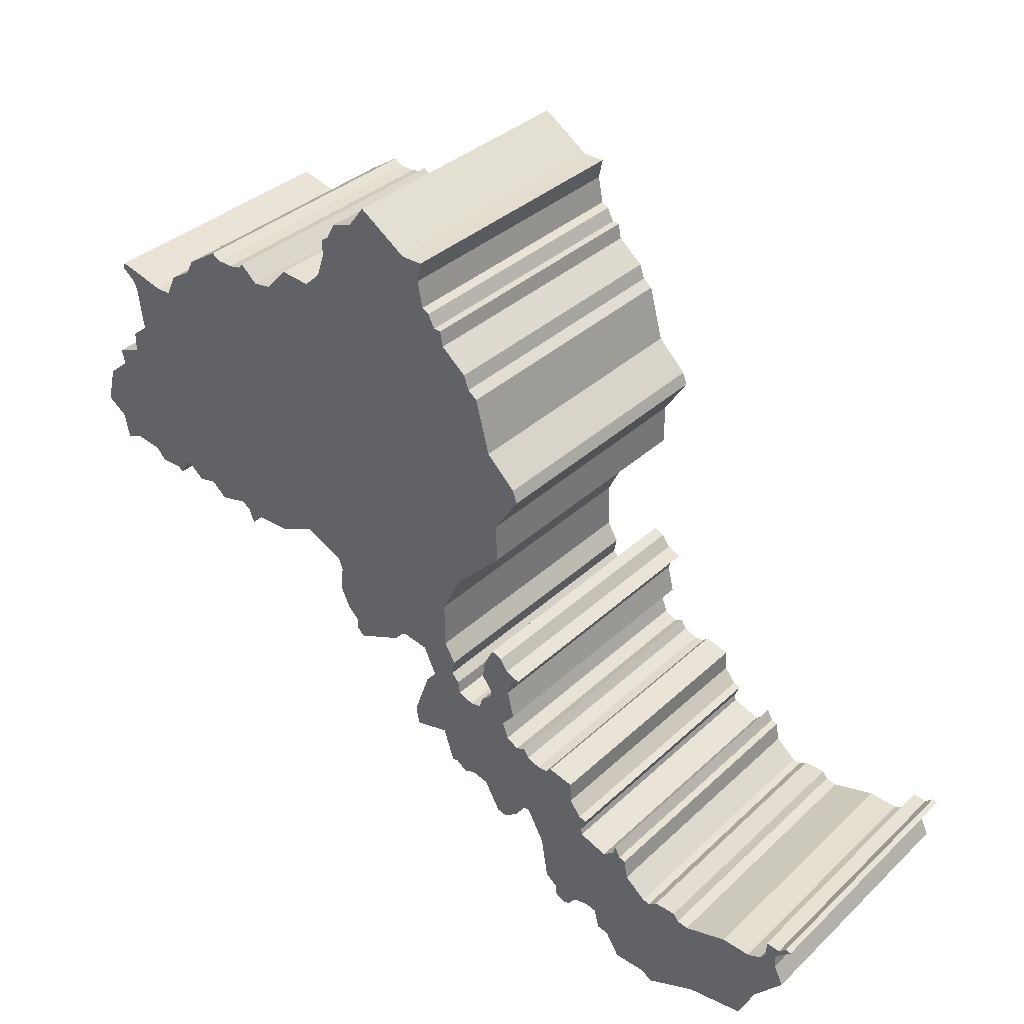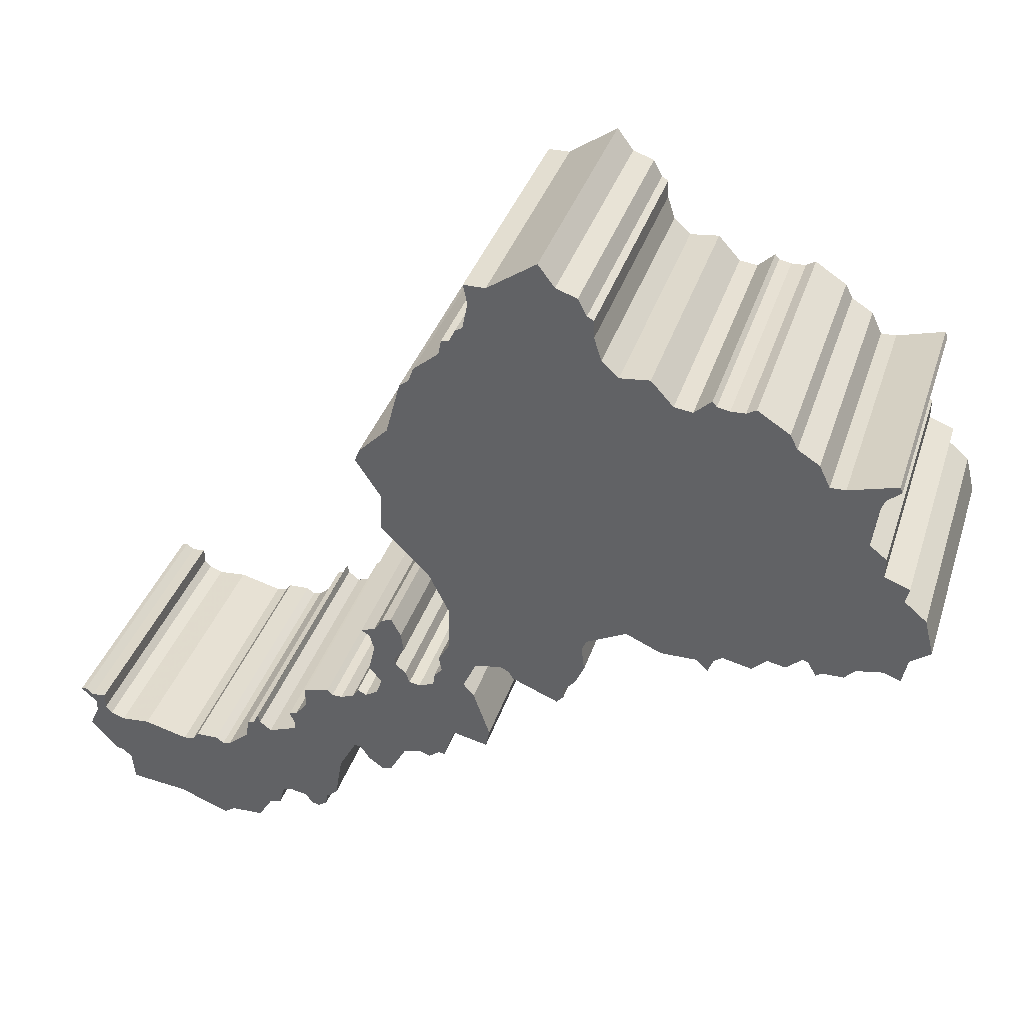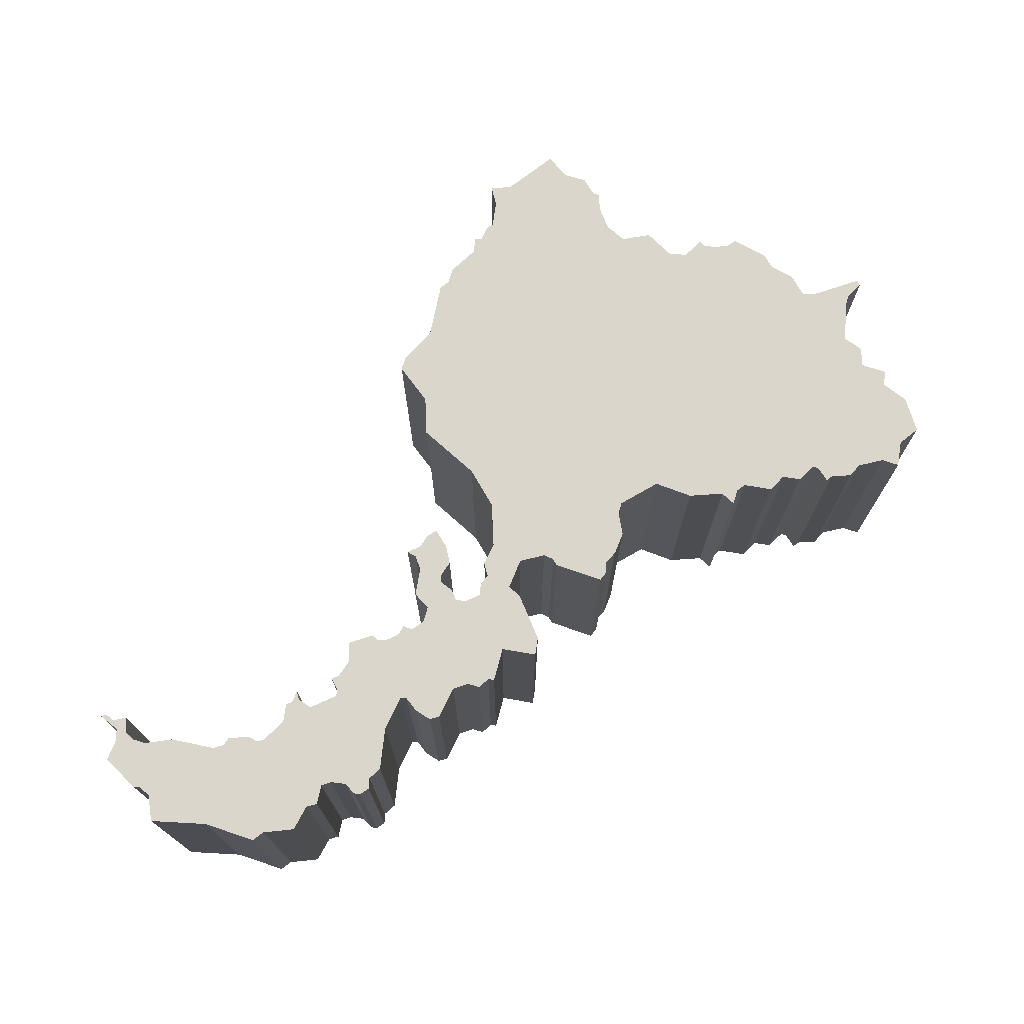
<metadata>
{"format":"obj","ext":"obj","renderer":"f3d","projection":"perspective","resolution":1024,"background":"white","views":[{"elev":34.6,"azim":-141.1,"up":"+Y"},{"elev":36.4,"azim":17.1,"up":"+Y"},{"elev":73.7,"azim":-3.2,"up":"+Z"}]}
</metadata>
<code>
v -16.27 -8.762 0
v -16 -9 0
v -15.5 -8.929 0
v -15.49 -9.509 0
v -15.26 -9.782 0
v -14.77 -9.965 0
v -13.73 -9.879 0
v -12.14 -10.3 0
v -11.74 -10.21 0
v -11.55 -9.957 0
v -10.76 -9.934 0
v -10.46 -10.14 0
v -10.18 -10.09 0
v -9.416 -9.428 0
v -9.287 -8.747 0
v -9.056 -8.666 0
v -8.853 -8.26 0
v -8.781 -8.586 0
v -8.359 -8.918 0
v -7.335 -8.528 0
v -7.279 -8.298 0
v -7.492 -7.818 0
v -7.21 -7.733 0
v -6.787 -7.194 0
v -6.765 -6.441 0
v -5.837 -6.196 0
v -5.645 -6.392 0
v -5.282 -6.404 0
v -4.797 -6.205 0
v -4.592 -5.884 0
v -4.271 -6.039 0
v -3.826 -5.77 0
v -3.614 -5.19 0
v -4.08 -4.626 0
v -3.845 -3.625 0
v -4.005 -3.077 0
v -4.317 -2.881 0
v -3.796 -2.678 0
v -3.501 -2.249 0
v -3.132 -2.079 0
v -2.773 -2.747 0
v -2.67 -3.423 0
v -3.028 -3.909 0
v -3.029 -4.197 0
v -2.64 -4.535 0
v -2.485 -4.95 0
v -2.095 -5.011 0
v -1.547 -4.798 0
v -1.477 -4.343 0
v -1.193 -4.038 0
v -1.3 -3.501 0
v -0.8908 -2.796 0
v -0.8691 -1.128 0
v -1.602 0.3309 0
v -3.351 2.081 0
v -3.329 3.501 0
v -4.238 4.871 0
v -4.072 5.315 0
v -3.005 6.381 0
v -2.487 8.335 0
v -2.147 8.591 0
v -1.968 9.108 0
v -1.047 9.877 0
v -0.9416 10.43 0
v -0.6789 10.44 0
v -0.4404 10.91 0
v -0.1837 11.06 0
v 0.0002504 12.01 0
v -0.1446 12.72 0
v 0.6361 12.72 0
v 2.391 13.93 0
v 2.988 13.14 0
v 3.757 12.88 0
v 4.074 12.27 0
v 4.312 12.14 0
v 4.332 11.49 0
v 4.603 10.67 0
v 5.209 10.1 0
v 6.28 10.22 0
v 7.086 9.336 0
v 7.754 9.245 0
v 8.371 9.807 0
v 8.522 9.626 0
v 8.973 9.529 0
v 9.502 9.553 0
v 9.853 9.752 0
v 11.01 9.01 0
v 11.27 8.491 0
v 12.06 8.006 0
v 12.44 7.208 0
v 13 7.223 0
v 14.73 7.697 0
v 14.82 7.491 0
v 14.31 7.066 0
v 14.18 6.719 0
v 13.96 5.172 0
v 14.57 4.691 0
v 14.56 3.978 0
v 15.47 3.636 0
v 15.33 3.096 0
v 16.14 2.412 0
v 16.47 1.089 0
v 15.75 0.5718 0
v 15.55 -0.3576 0
v 14.93 -0.12 0
v 13.97 -0.2885 0
v 13.6 -0.6809 0
v 12.83 -0.6878 0
v 12.62 -0.8432 0
v 12.32 -0.3114 0
v 12.13 -0.2404 0
v 11.53 -0.7387 0
v 10.88 -0.5929 0
v 10.35 -1.094 0
v 9.302 -0.8568 0
v 8.99 -1.07 0
v 8.788 -1.589 0
v 8.378 -1.167 0
v 7.076 -1.18 0
v 5.777 -0.6065 0
v 4.317 -1.336 0
v 4.165 -1.735 0
v 4.268 -2.609 0
v 3.909 -3.377 0
v 3.503 -3.775 0
v 3.511 -4.152 0
v 3.255 -4.444 0
v 1.56 -3.748 0
v 1.437 -3.494 0
v 1.1 -3.318 0
v 0.1334 -3.496 0
v -0.3529 -4.519 0
v 0.0438 -4.973 0
v 0.6434 -6.661 0
v 0.5053 -7.315 0
v -0.7631 -7.026 0
v -1.16 -8.235 0
v -1.384 -8.195 0
v -1.765 -8.483 0
v -2.173 -8.338 0
v -2.773 -8.496 0
v -3.37 -9.56 0
v -3.737 -9.645 0
v -4.262 -9.266 0
v -4.609 -8.76 0
v -4.844 -8.75 0
v -5.477 -9.917 0
v -5.737 -11.48 0
v -6.156 -11.81 0
v -6.205 -12.21 0
v -6.527 -12.41 0
v -6.771 -12.36 0
v -7.084 -11.98 0
v -7.649 -11.88 0
v -8.013 -11.98 0
v -8.201 -12.69 0
v -8.6 -12.77 0
v -9.117 -13.6 0
v -10.28 -13.66 0
v -10.68 -13.93 0
v -12.48 -13.22 0
v -14.55 -12.98 0
v -14.64 -12 0
v -14.97 -11.67 0
v -15.22 -11.64 0
v -16.23 -10.52 0
v -15.9 -9.809 0
v -15.86 -9.357 0
v -16.47 -8.812 0
v -16.27 -8.762 10
v -16 -9 10
v -15.5 -8.929 10
v -15.49 -9.509 10
v -15.26 -9.782 10
v -14.77 -9.965 10
v -13.73 -9.879 10
v -12.14 -10.3 10
v -11.74 -10.21 10
v -11.55 -9.957 10
v -10.76 -9.934 10
v -10.46 -10.14 10
v -10.18 -10.09 10
v -9.416 -9.428 10
v -9.287 -8.747 10
v -9.056 -8.666 10
v -8.853 -8.26 10
v -8.781 -8.586 10
v -8.359 -8.918 10
v -7.335 -8.528 10
v -7.279 -8.298 10
v -7.492 -7.818 10
v -7.21 -7.733 10
v -6.787 -7.194 10
v -6.765 -6.441 10
v -5.837 -6.196 10
v -5.645 -6.392 10
v -5.282 -6.404 10
v -4.797 -6.205 10
v -4.592 -5.884 10
v -4.271 -6.039 10
v -3.826 -5.77 10
v -3.614 -5.19 10
v -4.08 -4.626 10
v -3.845 -3.625 10
v -4.005 -3.077 10
v -4.317 -2.881 10
v -3.796 -2.678 10
v -3.501 -2.249 10
v -3.132 -2.079 10
v -2.773 -2.747 10
v -2.67 -3.423 10
v -3.028 -3.909 10
v -3.029 -4.197 10
v -2.64 -4.535 10
v -2.485 -4.95 10
v -2.095 -5.011 10
v -1.547 -4.798 10
v -1.477 -4.343 10
v -1.193 -4.038 10
v -1.3 -3.501 10
v -0.8908 -2.796 10
v -0.8691 -1.128 10
v -1.602 0.3309 10
v -3.351 2.081 10
v -3.329 3.501 10
v -4.238 4.871 10
v -4.072 5.315 10
v -3.005 6.381 10
v -2.487 8.335 10
v -2.147 8.591 10
v -1.968 9.108 10
v -1.047 9.877 10
v -0.9416 10.43 10
v -0.6789 10.44 10
v -0.4404 10.91 10
v -0.1837 11.06 10
v 0.0002504 12.01 10
v -0.1446 12.72 10
v 0.6361 12.72 10
v 2.391 13.93 10
v 2.988 13.14 10
v 3.757 12.88 10
v 4.074 12.27 10
v 4.312 12.14 10
v 4.332 11.49 10
v 4.603 10.67 10
v 5.209 10.1 10
v 6.28 10.22 10
v 7.086 9.336 10
v 7.754 9.245 10
v 8.371 9.807 10
v 8.522 9.626 10
v 8.973 9.529 10
v 9.502 9.553 10
v 9.853 9.752 10
v 11.01 9.01 10
v 11.27 8.491 10
v 12.06 8.006 10
v 12.44 7.208 10
v 13 7.223 10
v 14.73 7.697 10
v 14.82 7.491 10
v 14.31 7.066 10
v 14.18 6.719 10
v 13.96 5.172 10
v 14.57 4.691 10
v 14.56 3.978 10
v 15.47 3.636 10
v 15.33 3.096 10
v 16.14 2.412 10
v 16.47 1.089 10
v 15.75 0.5718 10
v 15.55 -0.3576 10
v 14.93 -0.12 10
v 13.97 -0.2885 10
v 13.6 -0.6809 10
v 12.83 -0.6878 10
v 12.62 -0.8432 10
v 12.32 -0.3114 10
v 12.13 -0.2404 10
v 11.53 -0.7387 10
v 10.88 -0.5929 10
v 10.35 -1.094 10
v 9.302 -0.8568 10
v 8.99 -1.07 10
v 8.788 -1.589 10
v 8.378 -1.167 10
v 7.076 -1.18 10
v 5.777 -0.6065 10
v 4.317 -1.336 10
v 4.165 -1.735 10
v 4.268 -2.609 10
v 3.909 -3.377 10
v 3.503 -3.775 10
v 3.511 -4.152 10
v 3.255 -4.444 10
v 1.56 -3.748 10
v 1.437 -3.494 10
v 1.1 -3.318 10
v 0.1334 -3.496 10
v -0.3529 -4.519 10
v 0.0438 -4.973 10
v 0.6434 -6.661 10
v 0.5053 -7.315 10
v -0.7631 -7.026 10
v -1.16 -8.235 10
v -1.384 -8.195 10
v -1.765 -8.483 10
v -2.173 -8.338 10
v -2.773 -8.496 10
v -3.37 -9.56 10
v -3.737 -9.645 10
v -4.262 -9.266 10
v -4.609 -8.76 10
v -4.844 -8.75 10
v -5.477 -9.917 10
v -5.737 -11.48 10
v -6.156 -11.81 10
v -6.205 -12.21 10
v -6.527 -12.41 10
v -6.771 -12.36 10
v -7.084 -11.98 10
v -7.649 -11.88 10
v -8.013 -11.98 10
v -8.201 -12.69 10
v -8.6 -12.77 10
v -9.117 -13.6 10
v -10.28 -13.66 10
v -10.68 -13.93 10
v -12.48 -13.22 10
v -14.55 -12.98 10
v -14.64 -12 10
v -14.97 -11.67 10
v -15.22 -11.64 10
v -16.23 -10.52 10
v -15.9 -9.809 10
v -15.86 -9.357 10
v -16.47 -8.812 10
f 168 169 1
f 165 166 167
f 161 162 163
f 159 160 161
f 157 158 159
f 155 156 157
f 151 152 153
f 149 150 151
f 147 148 149
f 143 144 145
f 141 142 143
f 138 139 140
f 136 137 138
f 134 135 136
f 132 133 134
f 127 128 129
f 125 126 127
f 123 124 125
f 118 119 120
f 116 117 118
f 113 114 115
f 111 112 113
f 108 109 110
f 106 107 108
f 103 104 105
f 101 102 103
f 98 99 100
f 96 97 98
f 92 93 94
f 88 89 90
f 86 87 88
f 81 82 83
f 78 79 80
f 74 75 76
f 72 73 74
f 70 71 72
f 68 69 70
f 65 66 67
f 63 64 65
f 61 62 63
f 59 60 61
f 57 58 59
f 54 55 56
f 50 51 52
f 48 49 50
f 44 45 46
f 41 42 43
f 39 40 41
f 36 37 38
f 33 34 35
f 29 30 31
f 25 26 27
f 21 22 23
f 16 17 18
f 14 15 16
f 10 11 12
f 6 7 8
f 2 3 4
f 168 1 2
f 165 167 168
f 161 163 164
f 157 159 161
f 149 151 153
f 141 143 145
f 136 138 140
f 132 134 136
f 125 127 129
f 122 123 125
f 116 118 120
f 111 113 115
f 106 108 110
f 103 105 106
f 100 101 103
f 91 92 94
f 86 88 90
f 81 83 84
f 74 76 77
f 70 72 74
f 67 68 70
f 63 65 67
f 59 61 63
f 56 57 59
f 39 41 43
f 36 38 39
f 28 29 31
f 25 27 28
f 21 23 24
f 16 18 19
f 9 10 12
f 2 4 5
f 164 165 168
f 157 161 164
f 149 153 154
f 141 145 146
f 136 140 141
f 125 129 130
f 115 116 120
f 106 110 111
f 100 103 106
f 91 94 95
f 85 86 90
f 81 84 85
f 70 74 77
f 59 63 67
f 54 56 59
f 39 43 44
f 35 36 39
f 24 25 28
f 20 21 24
f 14 16 19
f 8 9 12
f 168 2 5
f 155 157 164
f 147 149 154
f 136 141 146
f 122 125 130
f 111 115 120
f 100 106 111
f 91 95 96
f 81 85 90
f 70 77 78
f 54 59 67
f 35 39 44
f 24 28 31
f 14 19 20
f 164 168 5
f 154 155 164
f 146 147 154
f 132 136 146
f 122 130 131
f 100 111 120
f 90 91 96
f 80 81 90
f 67 70 78
f 53 54 67
f 35 44 46
f 20 24 31
f 13 14 20
f 164 5 6
f 146 154 164
f 131 132 146
f 121 122 131
f 98 100 120
f 90 96 98
f 67 78 80
f 52 53 67
f 33 35 46
f 20 31 32
f 164 6 8
f 98 120 121
f 80 90 98
f 52 67 80
f 33 46 47
f 164 8 12
f 98 121 131
f 52 80 98
f 32 33 47
f 164 12 13
f 52 98 131
f 32 47 48
f 146 164 13
f 50 52 131
f 20 32 48
f 146 13 20
f 48 50 131
f 146 20 48
f 48 131 146
f 170 338 337
f 336 335 334
f 332 331 330
f 330 329 328
f 328 327 326
f 326 325 324
f 322 321 320
f 320 319 318
f 318 317 316
f 314 313 312
f 312 311 310
f 309 308 307
f 307 306 305
f 305 304 303
f 303 302 301
f 298 297 296
f 296 295 294
f 294 293 292
f 289 288 287
f 287 286 285
f 284 283 282
f 282 281 280
f 279 278 277
f 277 276 275
f 274 273 272
f 272 271 270
f 269 268 267
f 267 266 265
f 263 262 261
f 259 258 257
f 257 256 255
f 252 251 250
f 249 248 247
f 245 244 243
f 243 242 241
f 241 240 239
f 239 238 237
f 236 235 234
f 234 233 232
f 232 231 230
f 230 229 228
f 228 227 226
f 225 224 223
f 221 220 219
f 219 218 217
f 215 214 213
f 212 211 210
f 210 209 208
f 207 206 205
f 204 203 202
f 200 199 198
f 196 195 194
f 192 191 190
f 187 186 185
f 185 184 183
f 181 180 179
f 177 176 175
f 173 172 171
f 171 170 337
f 337 336 334
f 333 332 330
f 330 328 326
f 322 320 318
f 314 312 310
f 309 307 305
f 305 303 301
f 298 296 294
f 294 292 291
f 289 287 285
f 284 282 280
f 279 277 275
f 275 274 272
f 272 270 269
f 263 261 260
f 259 257 255
f 253 252 250
f 246 245 243
f 243 241 239
f 239 237 236
f 236 234 232
f 232 230 228
f 228 226 225
f 212 210 208
f 208 207 205
f 200 198 197
f 197 196 194
f 193 192 190
f 188 187 185
f 181 179 178
f 174 173 171
f 337 334 333
f 333 330 326
f 323 322 318
f 315 314 310
f 310 309 305
f 299 298 294
f 289 285 284
f 280 279 275
f 275 272 269
f 264 263 260
f 259 255 254
f 254 253 250
f 246 243 239
f 236 232 228
f 228 225 223
f 213 212 208
f 208 205 204
f 197 194 193
f 193 190 189
f 188 185 183
f 181 178 177
f 174 171 337
f 333 326 324
f 323 318 316
f 315 310 305
f 299 294 291
f 289 284 280
f 280 275 269
f 265 264 260
f 259 254 250
f 247 246 239
f 236 228 223
f 213 208 204
f 200 197 193
f 189 188 183
f 174 337 333
f 333 324 323
f 323 316 315
f 315 305 301
f 300 299 291
f 289 280 269
f 265 260 259
f 259 250 249
f 247 239 236
f 236 223 222
f 215 213 204
f 200 193 189
f 189 183 182
f 175 174 333
f 333 323 315
f 315 301 300
f 300 291 290
f 289 269 267
f 267 265 259
f 249 247 236
f 236 222 221
f 215 204 202
f 201 200 189
f 177 175 333
f 290 289 267
f 267 259 249
f 249 236 221
f 216 215 202
f 181 177 333
f 300 290 267
f 267 249 221
f 216 202 201
f 182 181 333
f 300 267 221
f 217 216 201
f 182 333 315
f 300 221 219
f 217 201 189
f 189 182 315
f 300 219 217
f 217 189 315
f 315 300 217
f 170 171 1
f 1 171 2
f 171 172 2
f 2 172 3
f 172 173 3
f 3 173 4
f 173 174 4
f 4 174 5
f 174 175 5
f 5 175 6
f 175 176 6
f 6 176 7
f 176 177 7
f 7 177 8
f 177 178 8
f 8 178 9
f 178 179 9
f 9 179 10
f 179 180 10
f 10 180 11
f 180 181 11
f 11 181 12
f 181 182 12
f 12 182 13
f 182 183 13
f 13 183 14
f 183 184 14
f 14 184 15
f 184 185 15
f 15 185 16
f 185 186 16
f 16 186 17
f 186 187 17
f 17 187 18
f 187 188 18
f 18 188 19
f 188 189 19
f 19 189 20
f 189 190 20
f 20 190 21
f 190 191 21
f 21 191 22
f 191 192 22
f 22 192 23
f 192 193 23
f 23 193 24
f 193 194 24
f 24 194 25
f 194 195 25
f 25 195 26
f 195 196 26
f 26 196 27
f 196 197 27
f 27 197 28
f 197 198 28
f 28 198 29
f 198 199 29
f 29 199 30
f 199 200 30
f 30 200 31
f 200 201 31
f 31 201 32
f 201 202 32
f 32 202 33
f 202 203 33
f 33 203 34
f 203 204 34
f 34 204 35
f 204 205 35
f 35 205 36
f 205 206 36
f 36 206 37
f 206 207 37
f 37 207 38
f 207 208 38
f 38 208 39
f 208 209 39
f 39 209 40
f 209 210 40
f 40 210 41
f 210 211 41
f 41 211 42
f 211 212 42
f 42 212 43
f 212 213 43
f 43 213 44
f 213 214 44
f 44 214 45
f 214 215 45
f 45 215 46
f 215 216 46
f 46 216 47
f 216 217 47
f 47 217 48
f 217 218 48
f 48 218 49
f 218 219 49
f 49 219 50
f 219 220 50
f 50 220 51
f 220 221 51
f 51 221 52
f 221 222 52
f 52 222 53
f 222 223 53
f 53 223 54
f 223 224 54
f 54 224 55
f 224 225 55
f 55 225 56
f 225 226 56
f 56 226 57
f 226 227 57
f 57 227 58
f 227 228 58
f 58 228 59
f 228 229 59
f 59 229 60
f 229 230 60
f 60 230 61
f 230 231 61
f 61 231 62
f 231 232 62
f 62 232 63
f 232 233 63
f 63 233 64
f 233 234 64
f 64 234 65
f 234 235 65
f 65 235 66
f 235 236 66
f 66 236 67
f 236 237 67
f 67 237 68
f 237 238 68
f 68 238 69
f 238 239 69
f 69 239 70
f 239 240 70
f 70 240 71
f 240 241 71
f 71 241 72
f 241 242 72
f 72 242 73
f 242 243 73
f 73 243 74
f 243 244 74
f 74 244 75
f 244 245 75
f 75 245 76
f 245 246 76
f 76 246 77
f 246 247 77
f 77 247 78
f 247 248 78
f 78 248 79
f 248 249 79
f 79 249 80
f 249 250 80
f 80 250 81
f 250 251 81
f 81 251 82
f 251 252 82
f 82 252 83
f 252 253 83
f 83 253 84
f 253 254 84
f 84 254 85
f 254 255 85
f 85 255 86
f 255 256 86
f 86 256 87
f 256 257 87
f 87 257 88
f 257 258 88
f 88 258 89
f 258 259 89
f 89 259 90
f 259 260 90
f 90 260 91
f 260 261 91
f 91 261 92
f 261 262 92
f 92 262 93
f 262 263 93
f 93 263 94
f 263 264 94
f 94 264 95
f 264 265 95
f 95 265 96
f 265 266 96
f 96 266 97
f 266 267 97
f 97 267 98
f 267 268 98
f 98 268 99
f 268 269 99
f 99 269 100
f 269 270 100
f 100 270 101
f 270 271 101
f 101 271 102
f 271 272 102
f 102 272 103
f 272 273 103
f 103 273 104
f 273 274 104
f 104 274 105
f 274 275 105
f 105 275 106
f 275 276 106
f 106 276 107
f 276 277 107
f 107 277 108
f 277 278 108
f 108 278 109
f 278 279 109
f 109 279 110
f 279 280 110
f 110 280 111
f 280 281 111
f 111 281 112
f 281 282 112
f 112 282 113
f 282 283 113
f 113 283 114
f 283 284 114
f 114 284 115
f 284 285 115
f 115 285 116
f 285 286 116
f 116 286 117
f 286 287 117
f 117 287 118
f 287 288 118
f 118 288 119
f 288 289 119
f 119 289 120
f 289 290 120
f 120 290 121
f 290 291 121
f 121 291 122
f 291 292 122
f 122 292 123
f 292 293 123
f 123 293 124
f 293 294 124
f 124 294 125
f 294 295 125
f 125 295 126
f 295 296 126
f 126 296 127
f 296 297 127
f 127 297 128
f 297 298 128
f 128 298 129
f 298 299 129
f 129 299 130
f 299 300 130
f 130 300 131
f 300 301 131
f 131 301 132
f 301 302 132
f 132 302 133
f 302 303 133
f 133 303 134
f 303 304 134
f 134 304 135
f 304 305 135
f 135 305 136
f 305 306 136
f 136 306 137
f 306 307 137
f 137 307 138
f 307 308 138
f 138 308 139
f 308 309 139
f 139 309 140
f 309 310 140
f 140 310 141
f 310 311 141
f 141 311 142
f 311 312 142
f 142 312 143
f 312 313 143
f 143 313 144
f 313 314 144
f 144 314 145
f 314 315 145
f 145 315 146
f 315 316 146
f 146 316 147
f 316 317 147
f 147 317 148
f 317 318 148
f 148 318 149
f 318 319 149
f 149 319 150
f 319 320 150
f 150 320 151
f 320 321 151
f 151 321 152
f 321 322 152
f 152 322 153
f 322 323 153
f 153 323 154
f 323 324 154
f 154 324 155
f 324 325 155
f 155 325 156
f 325 326 156
f 156 326 157
f 326 327 157
f 157 327 158
f 327 328 158
f 158 328 159
f 328 329 159
f 159 329 160
f 329 330 160
f 160 330 161
f 330 331 161
f 161 331 162
f 331 332 162
f 162 332 163
f 332 333 163
f 163 333 164
f 333 334 164
f 164 334 165
f 334 335 165
f 165 335 166
f 335 336 166
f 166 336 167
f 336 337 167
f 167 337 168
f 338 170 169
f 169 170 1
f 337 338 168
f 168 338 169

</code>
